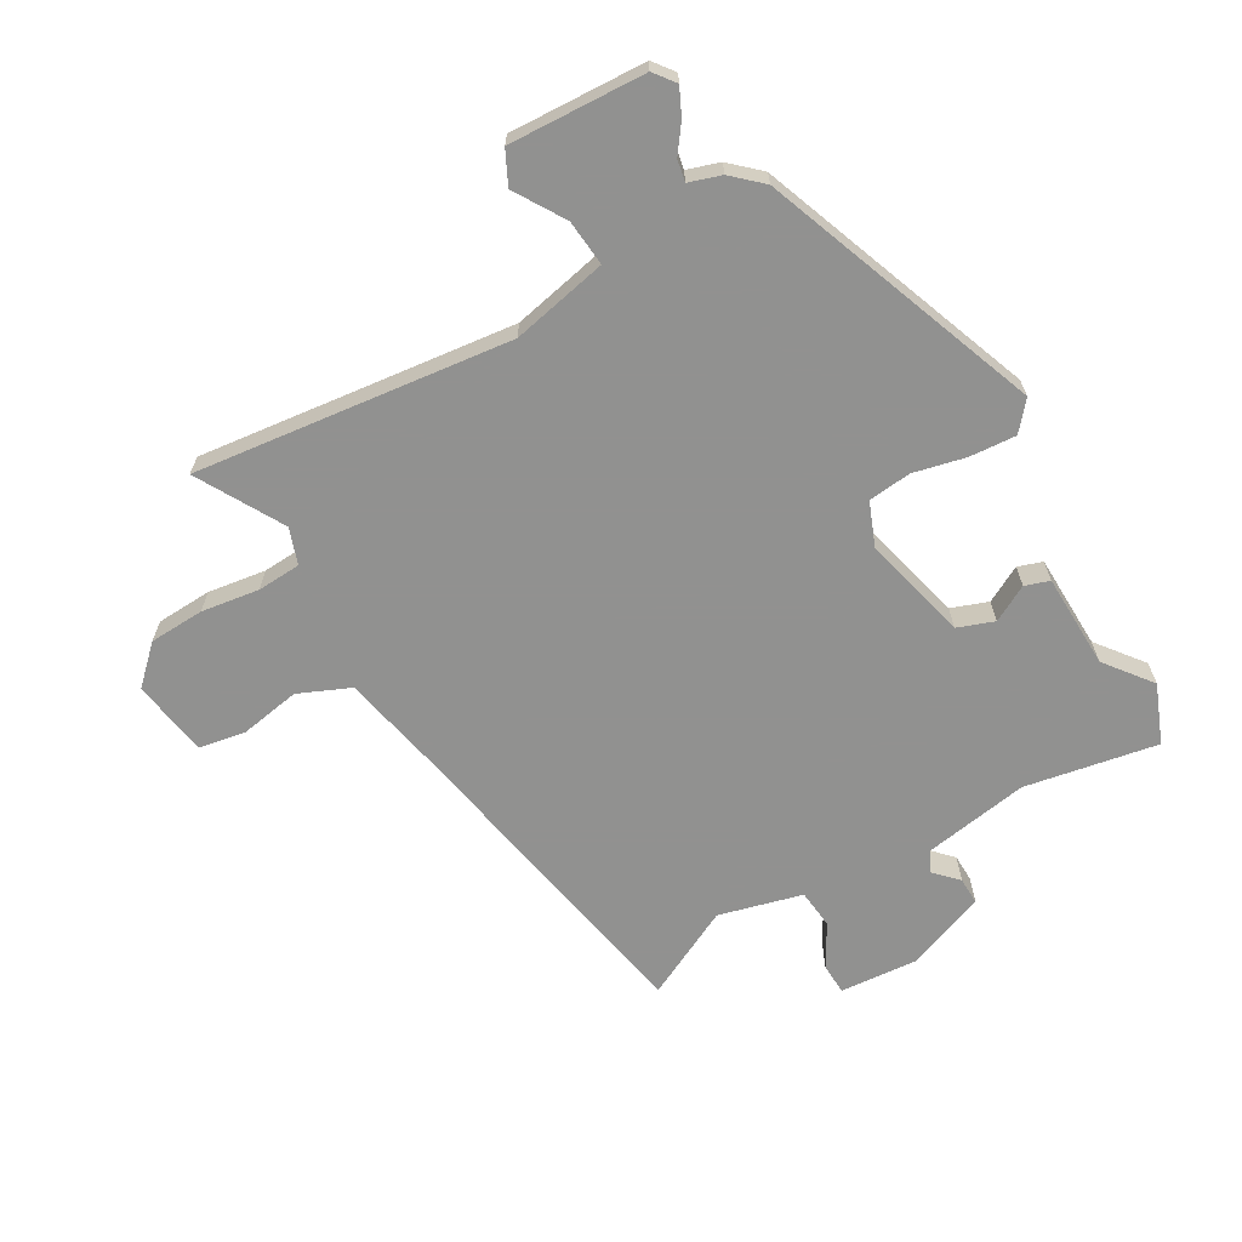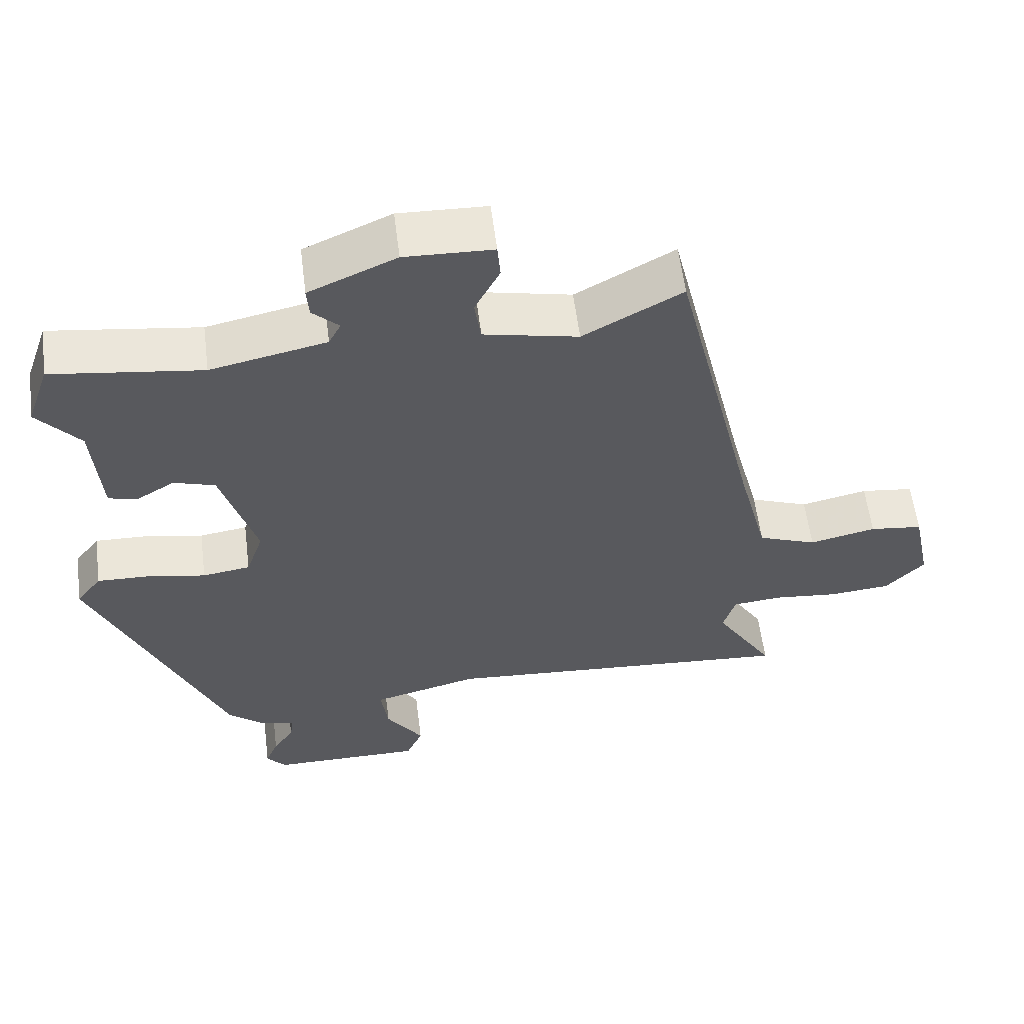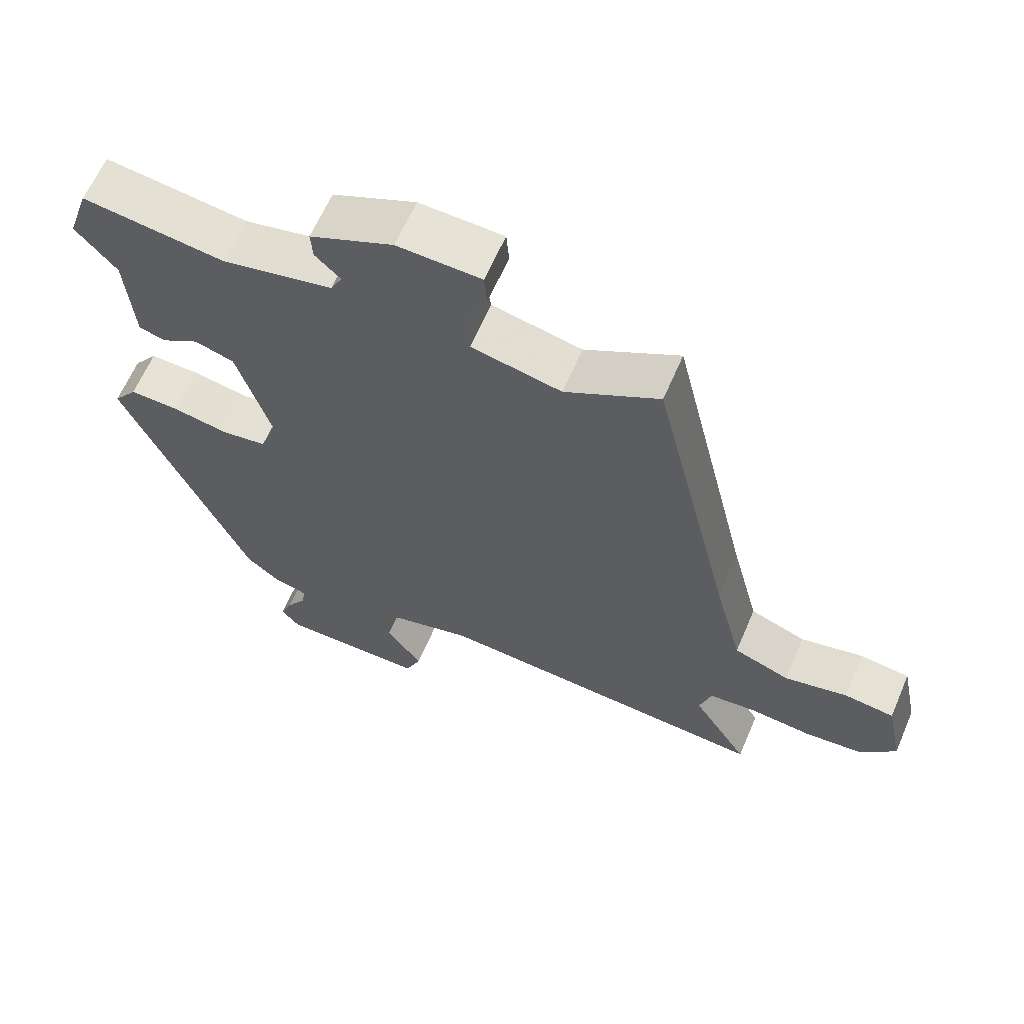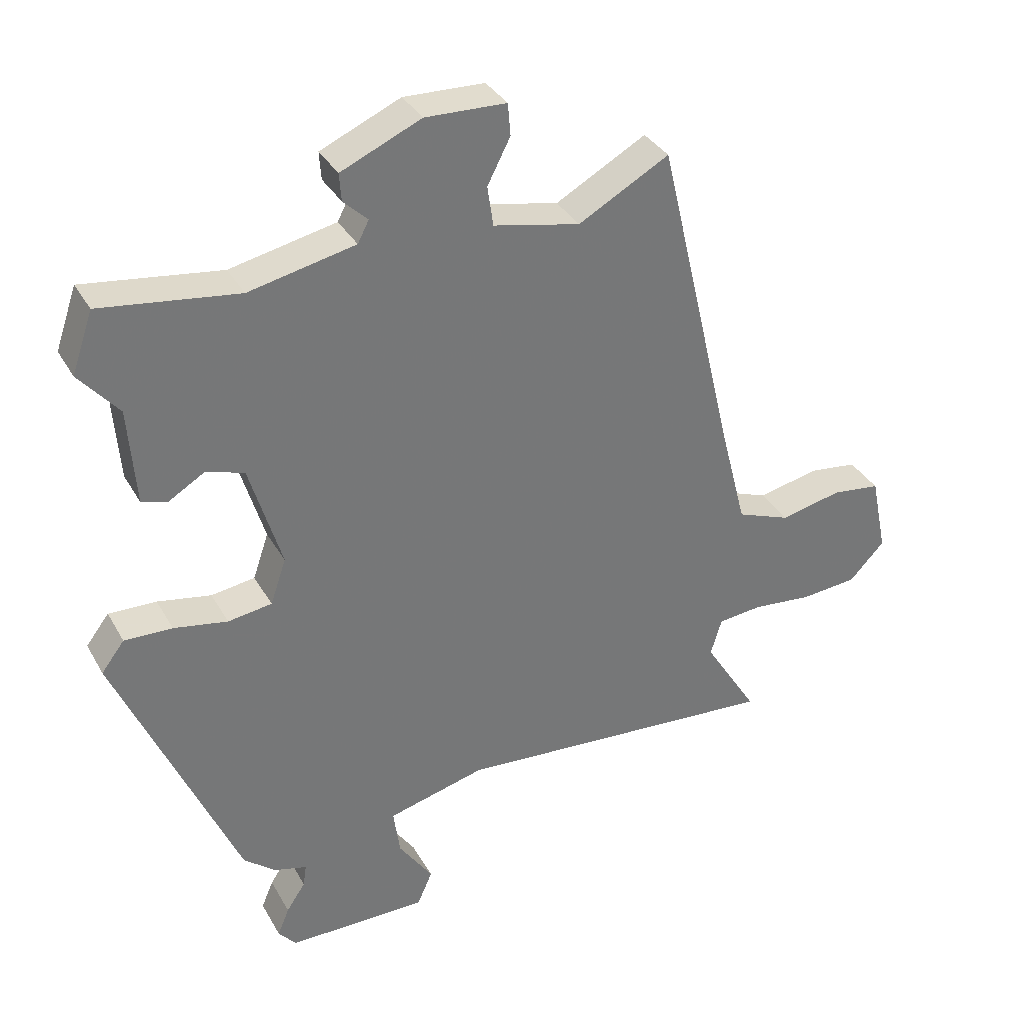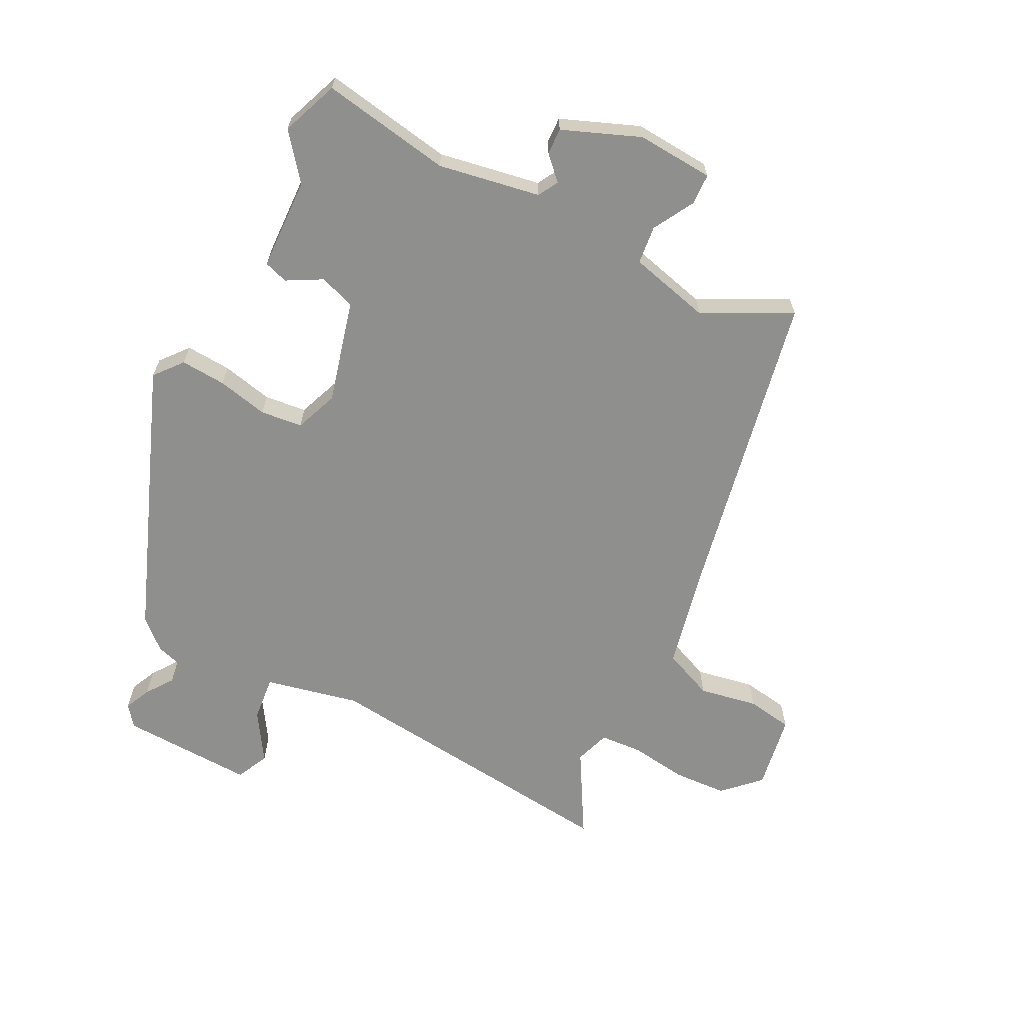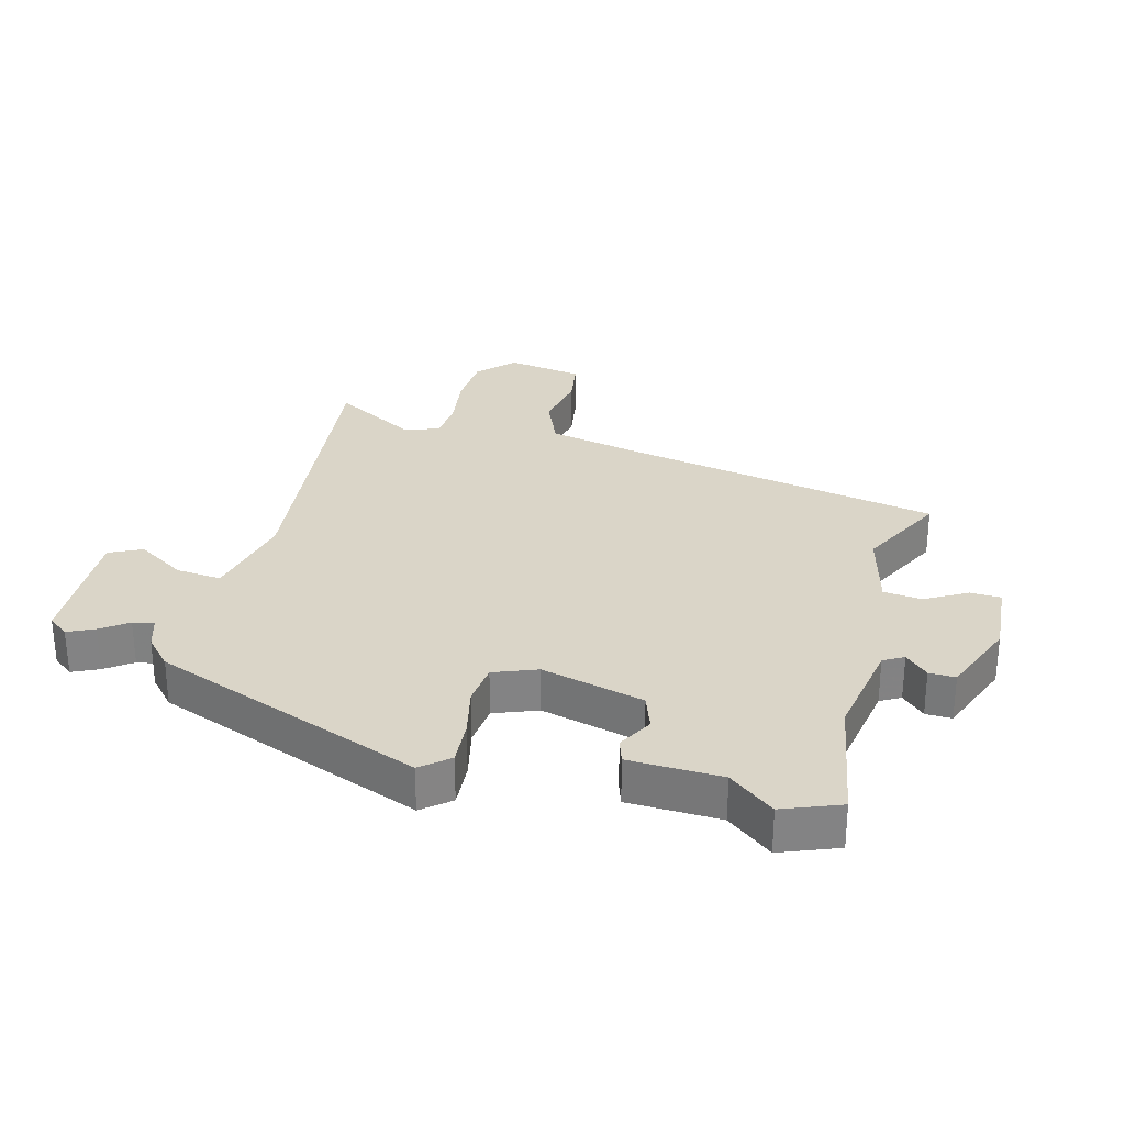
<metadata>
{"format":"obj","ext":"obj","renderer":"f3d","projection":"perspective","resolution":1024,"background":"white","views":[{"elev":-66.0,"azim":-152.7,"up":"+Y"},{"elev":58.3,"azim":-7.2,"up":"+Z"},{"elev":63.2,"azim":23.3,"up":"+Z"},{"elev":34.5,"azim":-25.7,"up":"+Z"},{"elev":-65.2,"azim":-29.1,"up":"+Y"},{"elev":29.2,"azim":-77.5,"up":"+Y"}]}
</metadata>
<code>
v 0.341 0.07 0.539
v 0.457 0.07 0.046
v 0.499 0.07 -0.117
v 0.581 0.07 -0.148
v 0.674 0.07 -0.127
v 0.748 0.07 -0.136
v 0.773 0.07 -0.256
v 0.719 0.07 -0.313
v 0.633 0.07 -0.321
v 0.542 0.07 -0.312
v 0.474 0.07 -0.319
v 0.457 0.07 -0.376
v 0.539 0.07 -0.507
v 0.041 0.07 -0.472
v -0.108 0.07 -0.511
v -0.098 0.07 -0.583
v -0.046 0.07 -0.659
v -0.069 0.07 -0.712
v -0.283 0.07 -0.712
v -0.31 0.07 -0.68
v -0.292 0.07 -0.637
v -0.263 0.07 -0.593
v -0.258 0.07 -0.559
v -0.309 0.07 -0.545
v -0.357 0.07 -0.505
v -0.541 0.07 -0.078
v -0.506 0.07 -0.032
v -0.433 0.07 -0.034
v -0.351 0.07 -0.049
v -0.284 0.07 -0.039
v -0.26 0.07 0.031
v -0.309 0.07 0.194
v -0.367 0.07 0.212
v -0.422 0.07 0.179
v -0.461 0.07 0.19
v -0.472 0.07 0.338
v -0.532 0.07 0.408
v -0.5 0.07 0.501
v -0.291 0.07 0.473
v -0.129 0.07 0.508
v -0.112 0.07 0.541
v -0.149 0.07 0.576
v -0.152 0.07 0.618
v -0.03 0.07 0.672
v 0.093 0.07 0.668
v 0.097 0.07 0.619
v 0.062 0.07 0.551
v 0.071 0.07 0.49
v 0.203 0.07 0.462
v 0.341 0 0.539
v 0.457 0 0.046
v 0.499 0 -0.117
v 0.581 0 -0.148
v 0.674 0 -0.127
v 0.748 0 -0.136
v 0.773 0 -0.256
v 0.719 0 -0.313
v 0.633 0 -0.321
v 0.542 0 -0.312
v 0.474 0 -0.319
v 0.457 0 -0.376
v 0.539 0 -0.507
v 0.041 0 -0.472
v -0.108 0 -0.511
v -0.098 0 -0.583
v -0.046 0 -0.659
v -0.069 0 -0.712
v -0.283 0 -0.712
v -0.31 0 -0.68
v -0.292 0 -0.637
v -0.263 0 -0.593
v -0.258 0 -0.559
v -0.309 0 -0.545
v -0.357 0 -0.505
v -0.541 0 -0.078
v -0.506 0 -0.032
v -0.433 0 -0.034
v -0.351 0 -0.049
v -0.284 0 -0.039
v -0.26 0 0.031
v -0.309 0 0.194
v -0.367 0 0.212
v -0.422 0 0.179
v -0.461 0 0.19
v -0.472 0 0.338
v -0.532 0 0.408
v -0.5 0 0.501
v -0.291 0 0.473
v -0.129 0 0.508
v -0.112 0 0.541
v -0.149 0 0.576
v -0.152 0 0.618
v -0.03 0 0.672
v 0.093 0 0.668
v 0.097 0 0.619
v 0.062 0 0.551
v 0.071 0 0.49
v 0.203 0 0.462
f 45 46 47
f 44 45 47
f 43 44 47
f 42 43 47
f 41 42 47
f 40 41 47 48
f 39 40 48 49
f 36 37 38 39
f 35 36 39
f 34 35 39
f 33 34 39
f 32 33 39 49
f 27 28 29
f 26 27 29
f 25 26 29
f 24 25 29
f 23 24 29
f 23 29 30
f 20 21 22
f 19 20 22
f 18 19 22
f 17 18 22
f 16 17 22
f 15 16 22 23
f 12 13 14
f 11 12 14
f 11 14 15
f 8 9 10
f 7 8 10
f 6 7 10
f 5 6 10
f 4 5 10
f 3 4 10 11
f 23 30 31
f 15 23 31
f 11 15 31
f 3 11 31
f 2 3 31
f 49 1 2 31
f 31 32 49
f 96 95 94
f 96 94 93
f 96 93 92
f 96 92 91
f 96 91 90
f 97 96 90 89
f 98 97 89 88
f 88 87 86 85
f 88 85 84
f 88 84 83
f 88 83 82
f 98 88 82 81
f 78 77 76
f 78 76 75
f 78 75 74
f 78 74 73
f 78 73 72
f 79 78 72
f 71 70 69
f 71 69 68
f 71 68 67
f 71 67 66
f 71 66 65
f 72 71 65 64
f 63 62 61
f 63 61 60
f 64 63 60
f 59 58 57
f 59 57 56
f 59 56 55
f 59 55 54
f 59 54 53
f 60 59 53 52
f 80 79 72
f 80 72 64
f 80 64 60
f 80 60 52
f 80 52 51
f 80 51 50 98
f 98 81 80
f 1 50 51 2
f 2 51 52 3
f 3 52 53 4
f 4 53 54 5
f 5 54 55 6
f 6 55 56 7
f 7 56 57 8
f 8 57 58 9
f 9 58 59 10
f 10 59 60 11
f 11 60 61 12
f 12 61 62 13
f 13 62 63 14
f 14 63 64 15
f 15 64 65 16
f 16 65 66 17
f 17 66 67 18
f 18 67 68 19
f 19 68 69 20
f 20 69 70 21
f 21 70 71 22
f 22 71 72 23
f 23 72 73 24
f 24 73 74 25
f 25 74 75 26
f 26 75 76 27
f 27 76 77 28
f 28 77 78 29
f 29 78 79 30
f 30 79 80 31
f 31 80 81 32
f 32 81 82 33
f 33 82 83 34
f 34 83 84 35
f 35 84 85 36
f 36 85 86 37
f 37 86 87 38
f 38 87 88 39
f 39 88 89 40
f 40 89 90 41
f 41 90 91 42
f 42 91 92 43
f 43 92 93 44
f 44 93 94 45
f 45 94 95 46
f 46 95 96 47
f 47 96 97 48
f 48 97 98 49
f 49 98 50 1

</code>
